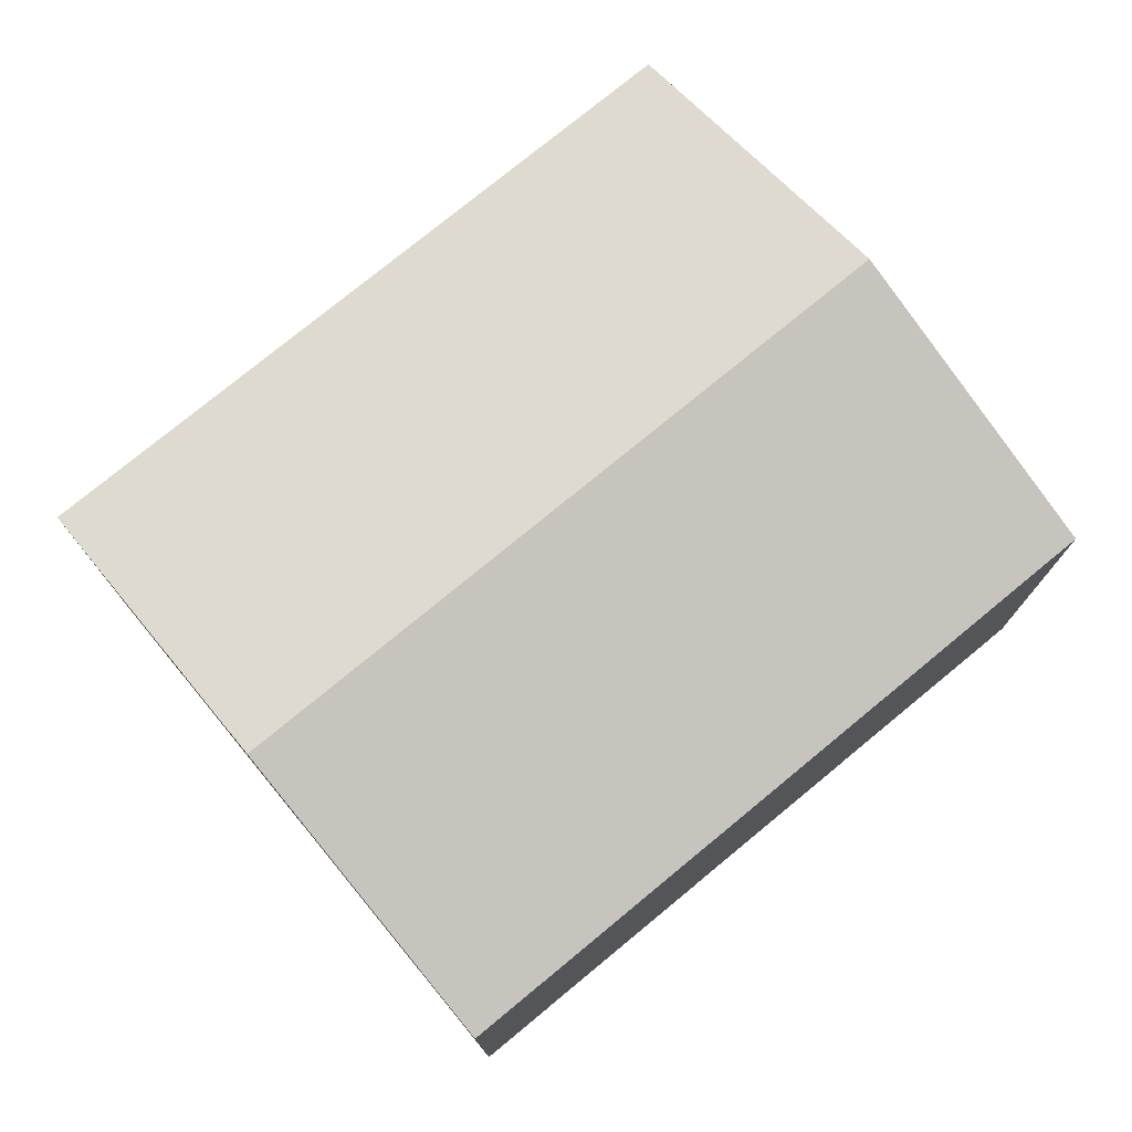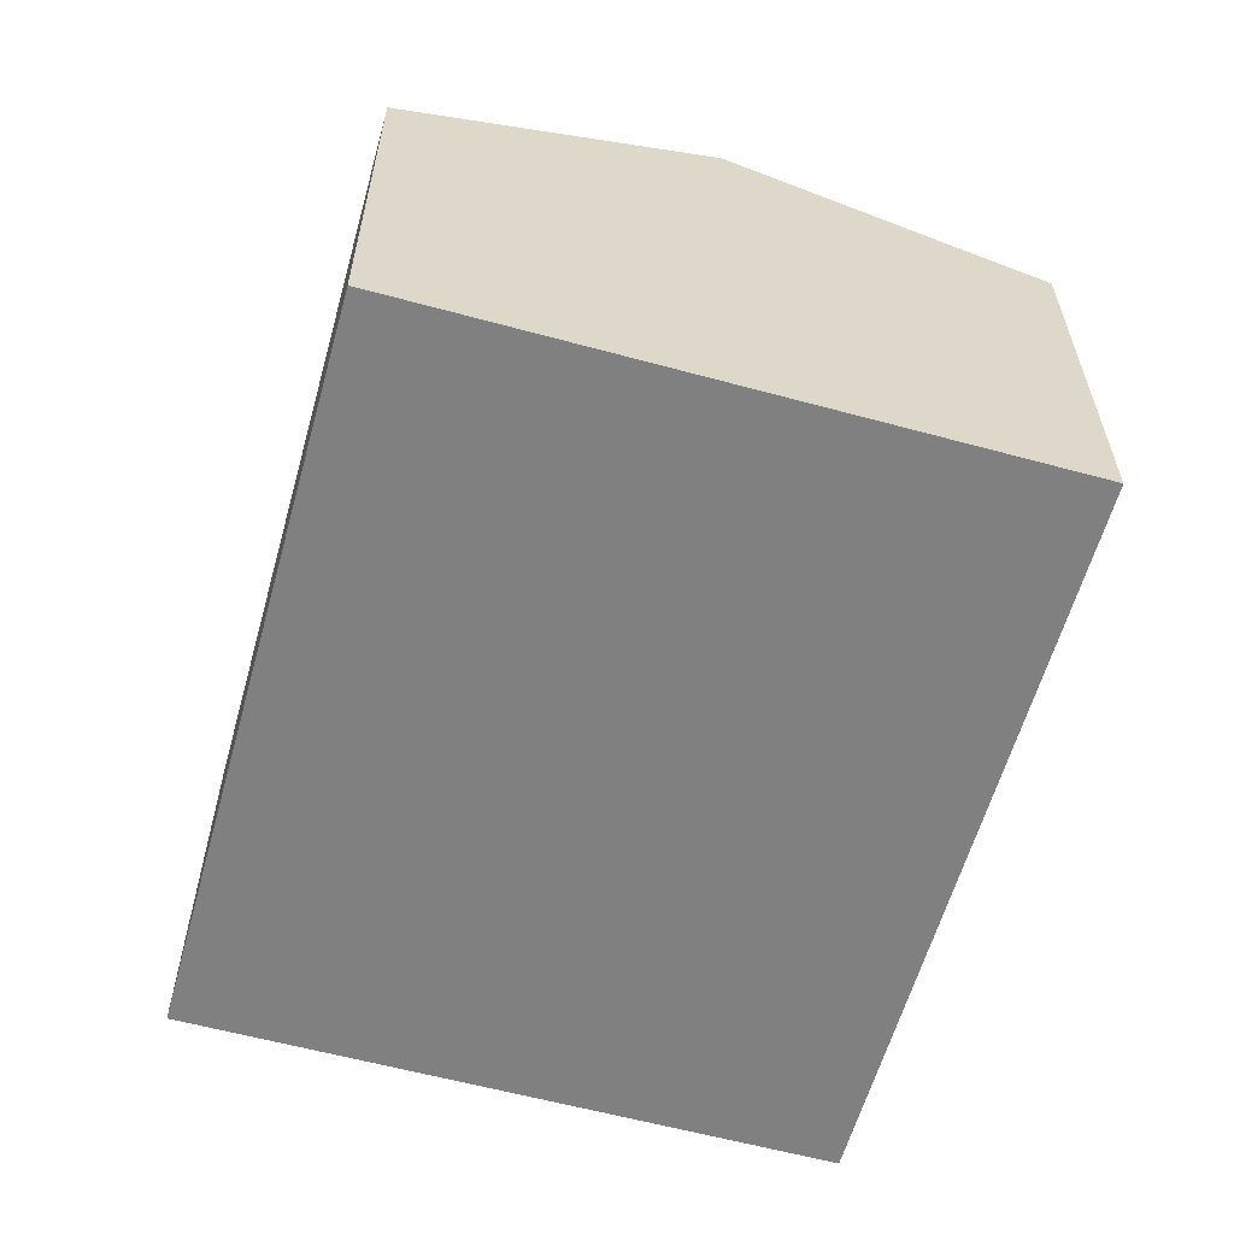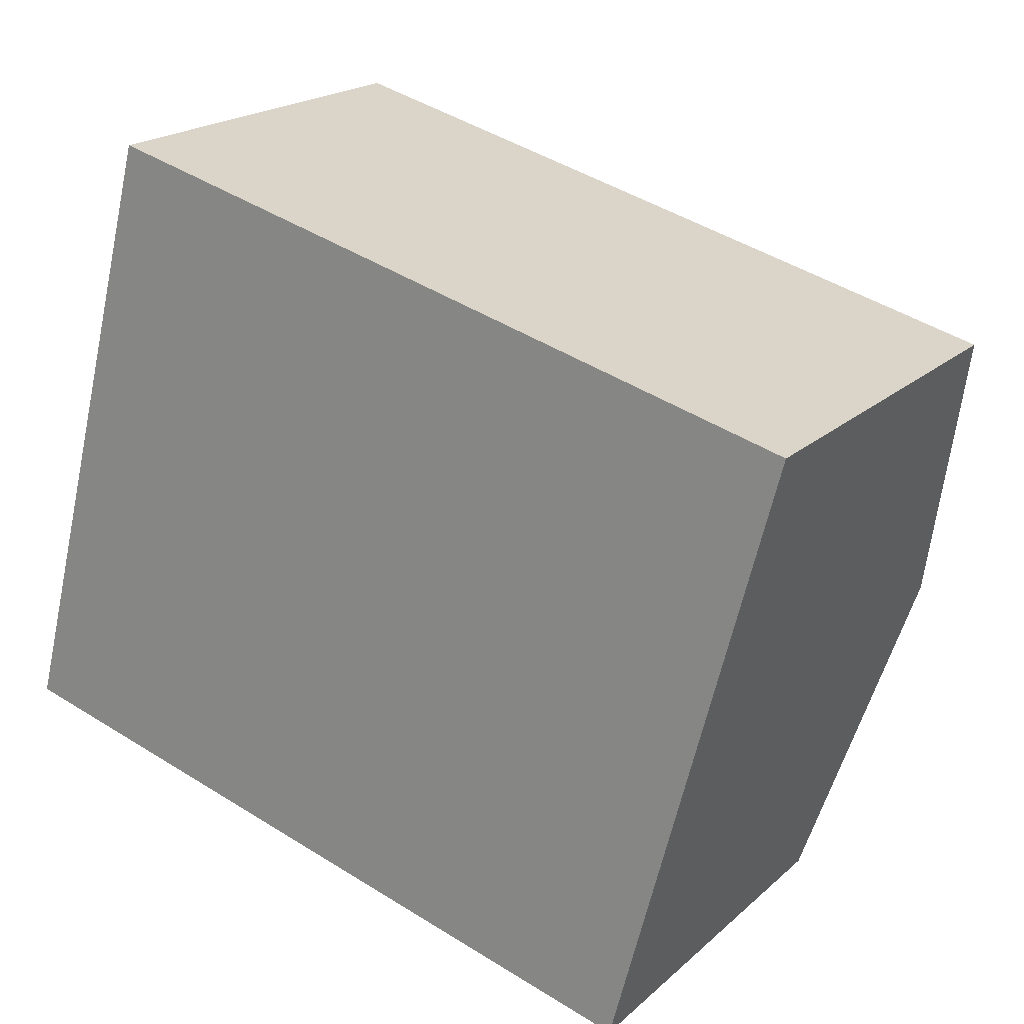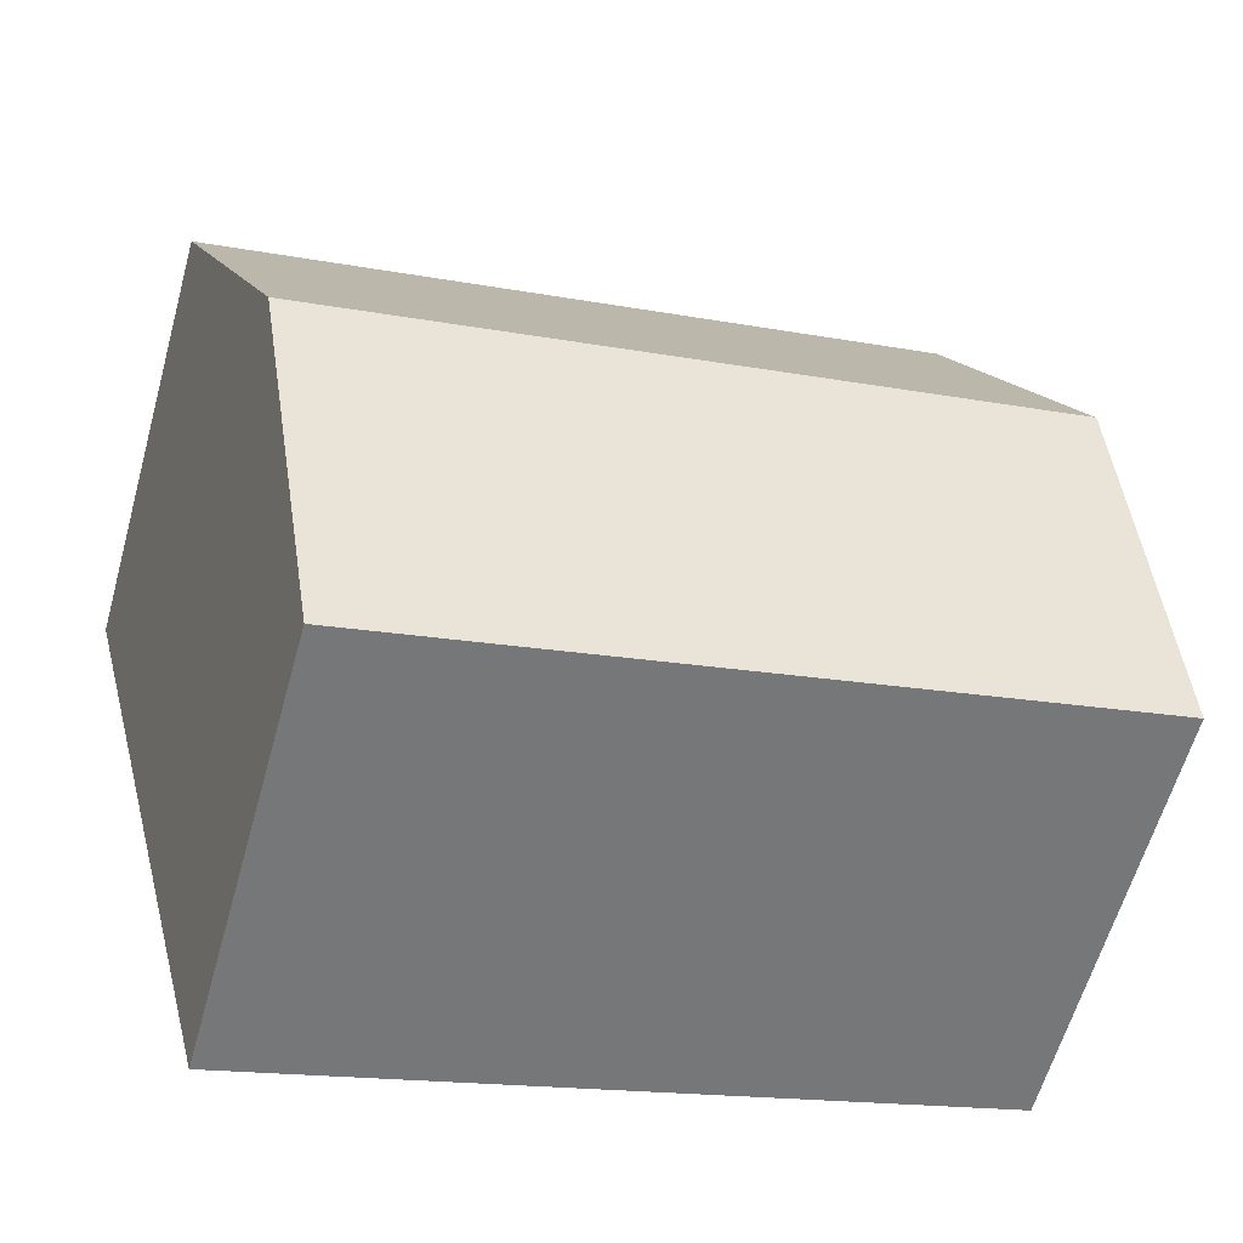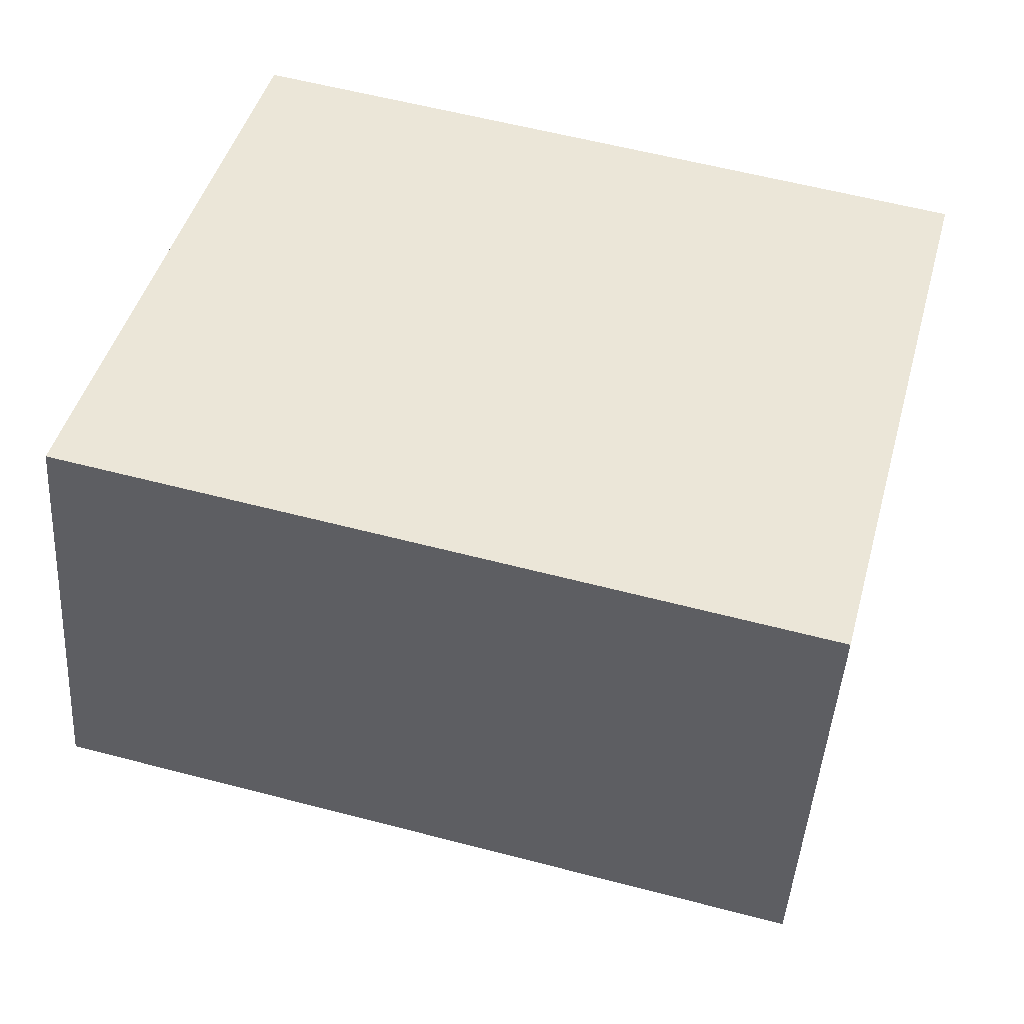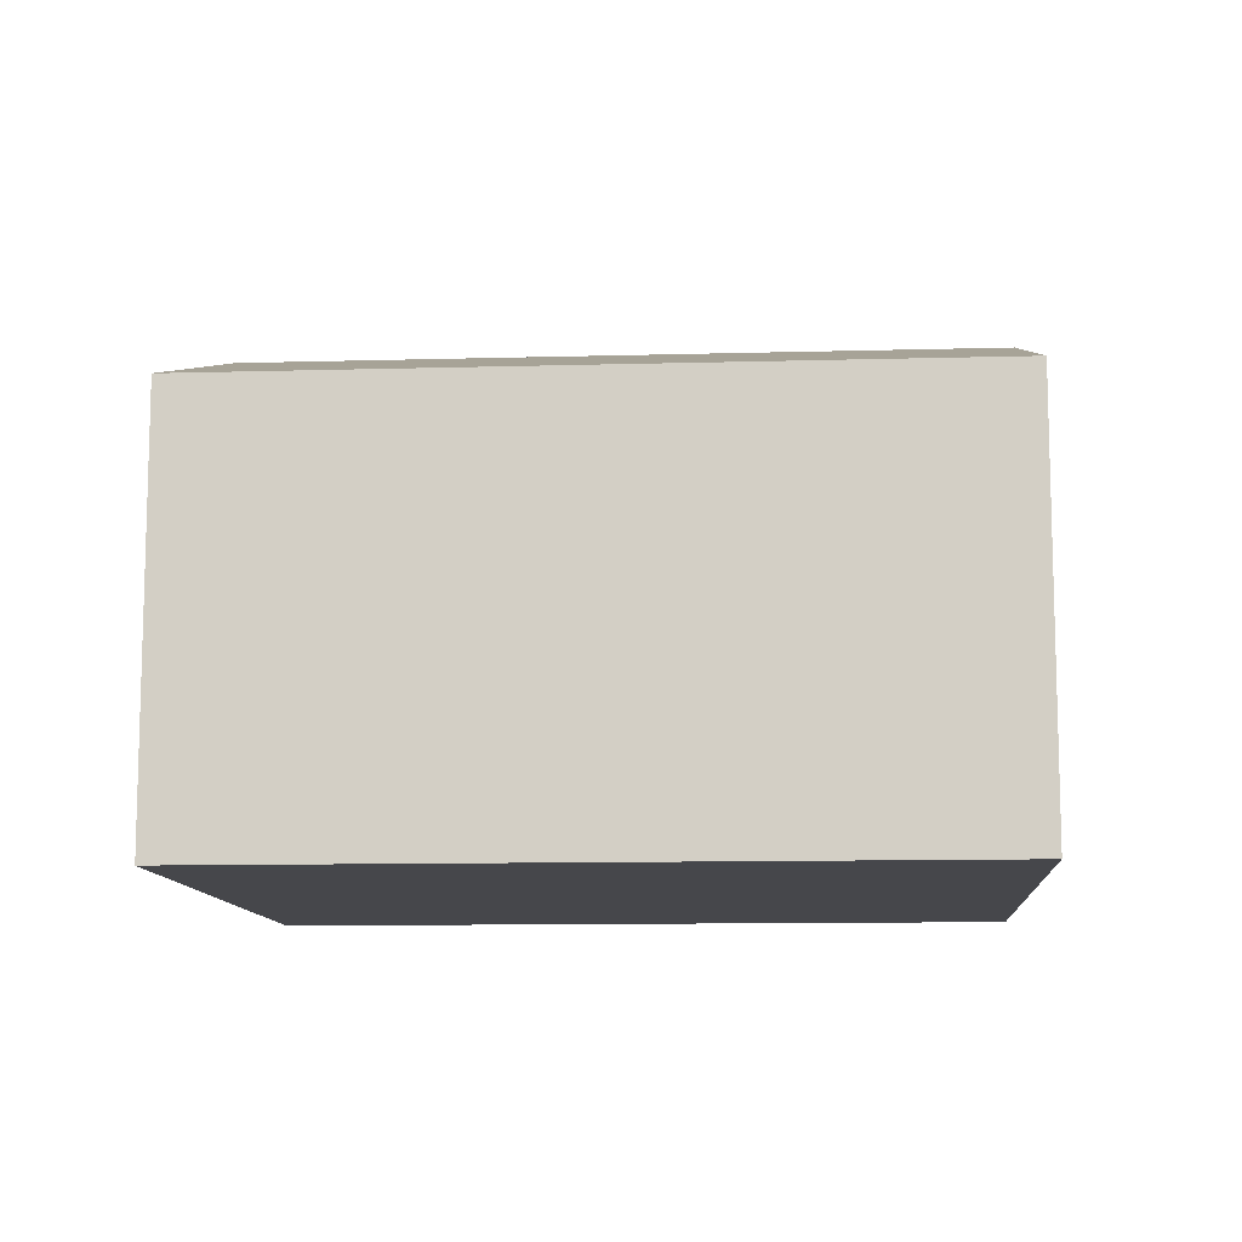
<metadata>
{"format":"obj","ext":"obj","renderer":"f3d","projection":"perspective","resolution":1024,"background":"white","views":[{"elev":76.4,"azim":155.3,"up":"+Y"},{"elev":-60.1,"azim":-90.8,"up":"+Y"},{"elev":20.1,"azim":32.7,"up":"+Z"},{"elev":-60.8,"azim":164.4,"up":"+Z"},{"elev":-45.2,"azim":-3.6,"up":"+Z"},{"elev":-10.8,"azim":-161.2,"up":"+Y"}]}
</metadata>
<code>
v  2.362 5.962 8.946
v  1.181 -2.739e-16 4.473
v  2.362 -5.478e-16 8.946
v  0 0 0
v  0.0001269 5.962 -0.0001889
v  1.181 7.438 4.473
v  10.39 5.962 -2.743
v  11.57 -1.06e-16 1.73
v  10.39 1.679e-16 -2.743
v  12.75 -3.798e-16 6.203
v  12.75 5.962 6.203
v  11.57 7.438 1.73
g defaultobject
f 1 2 3
f 2 1 4
f 4 1 5
f 5 1 6
f 7 8 9
f 8 7 10
f 10 7 11
f 11 7 12
f 5 9 4
f 9 5 7
f 10 1 3
f 1 10 11
f 7 6 12
f 6 7 5
f 11 6 1
f 6 11 12
f 2 10 3
f 10 2 4
f 10 4 8
f 8 4 9

</code>
